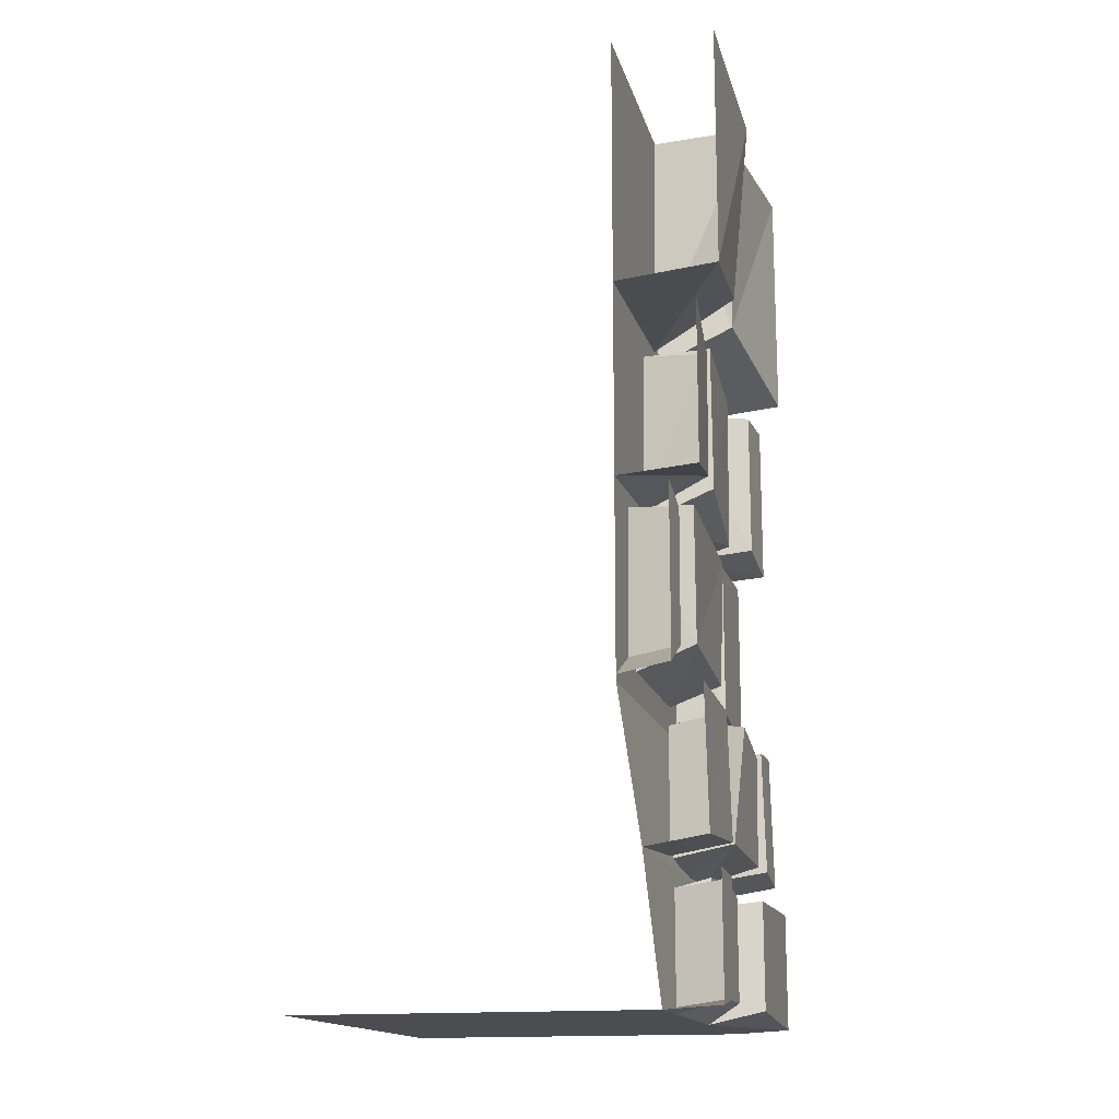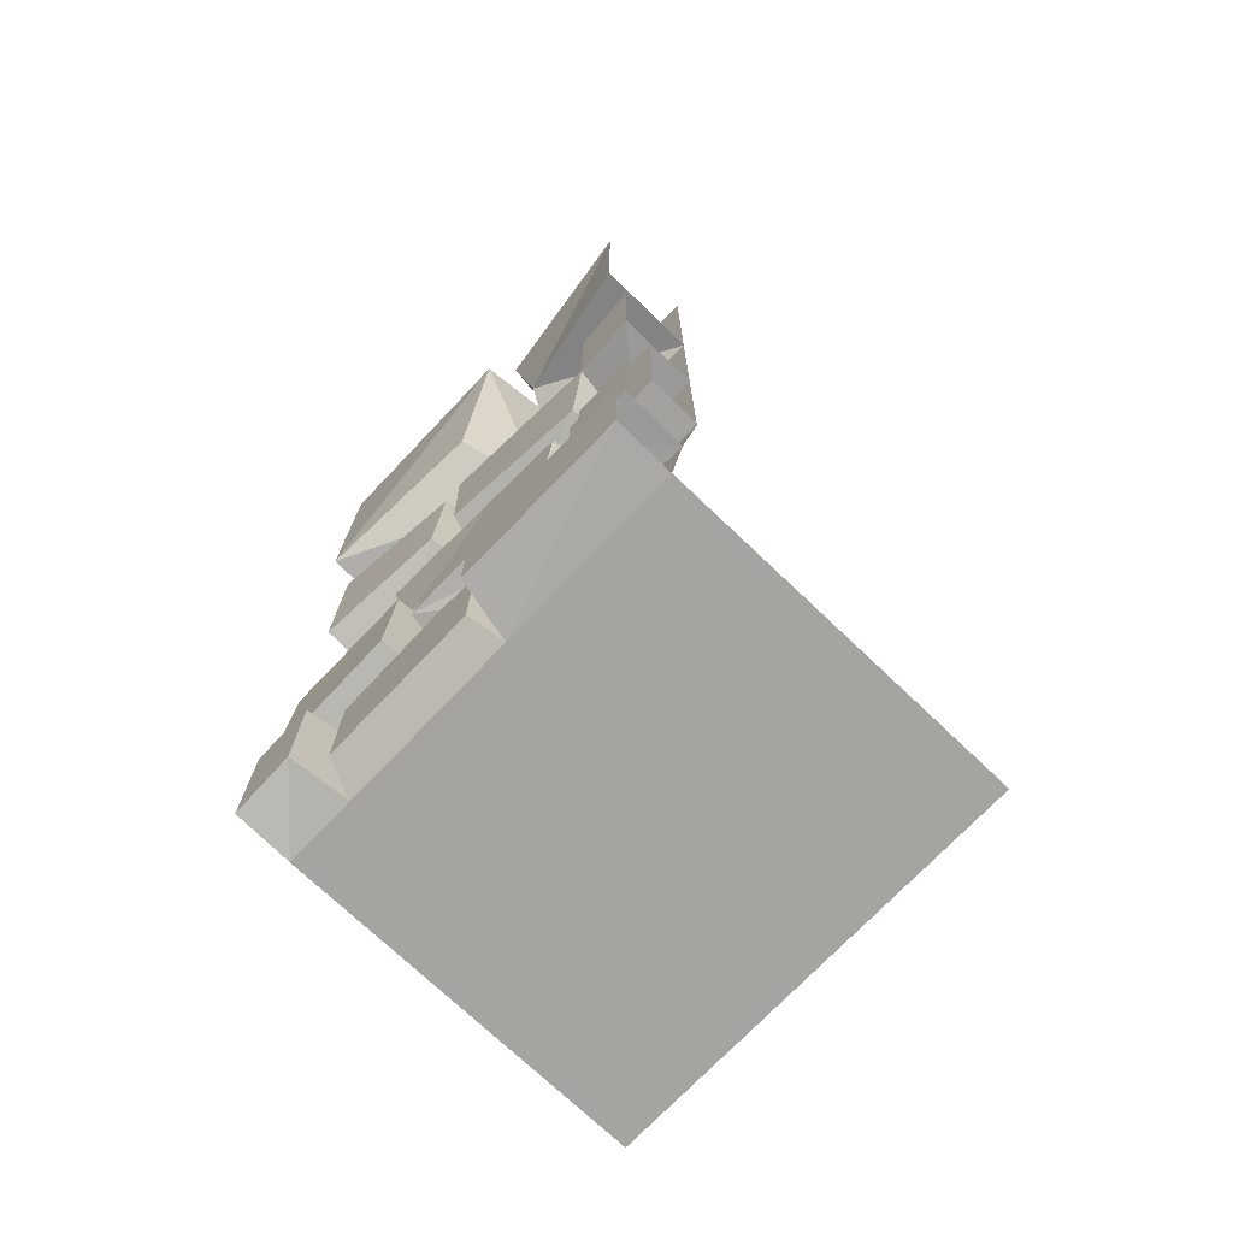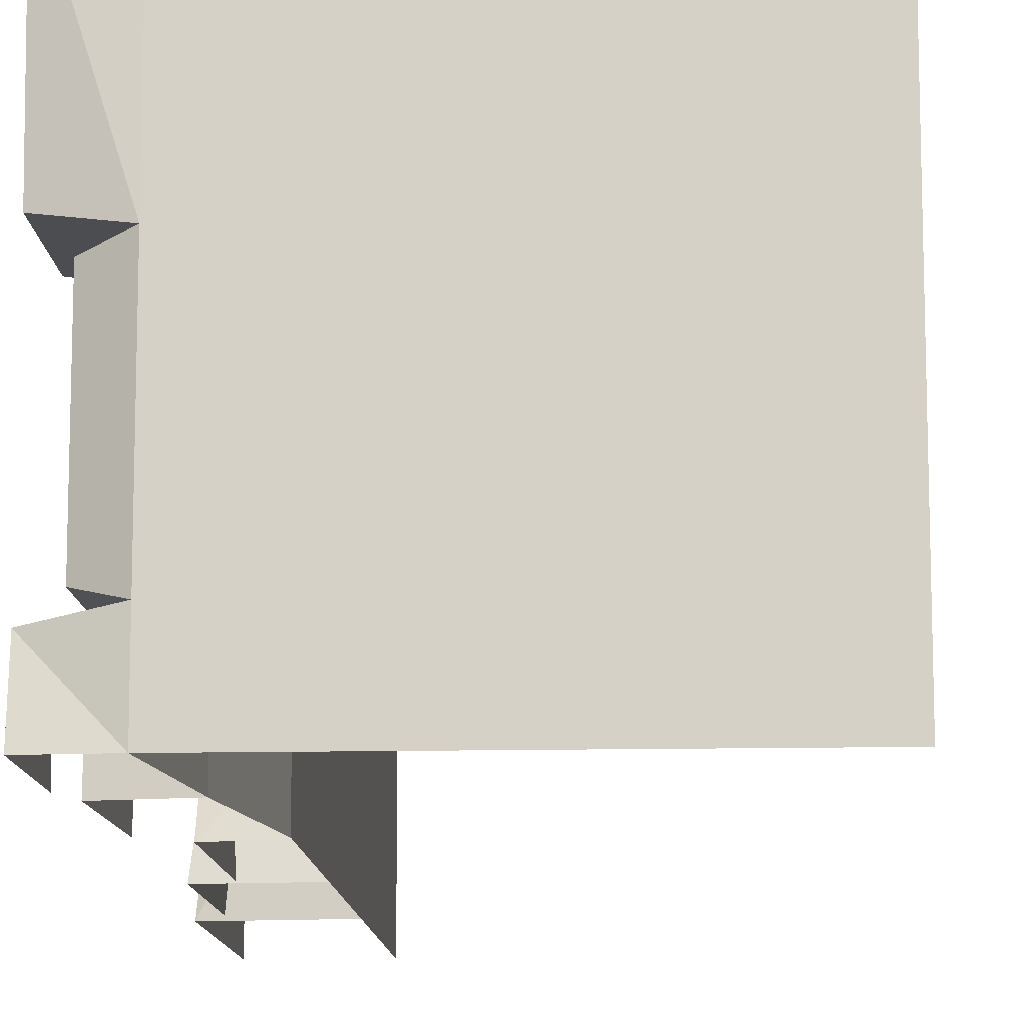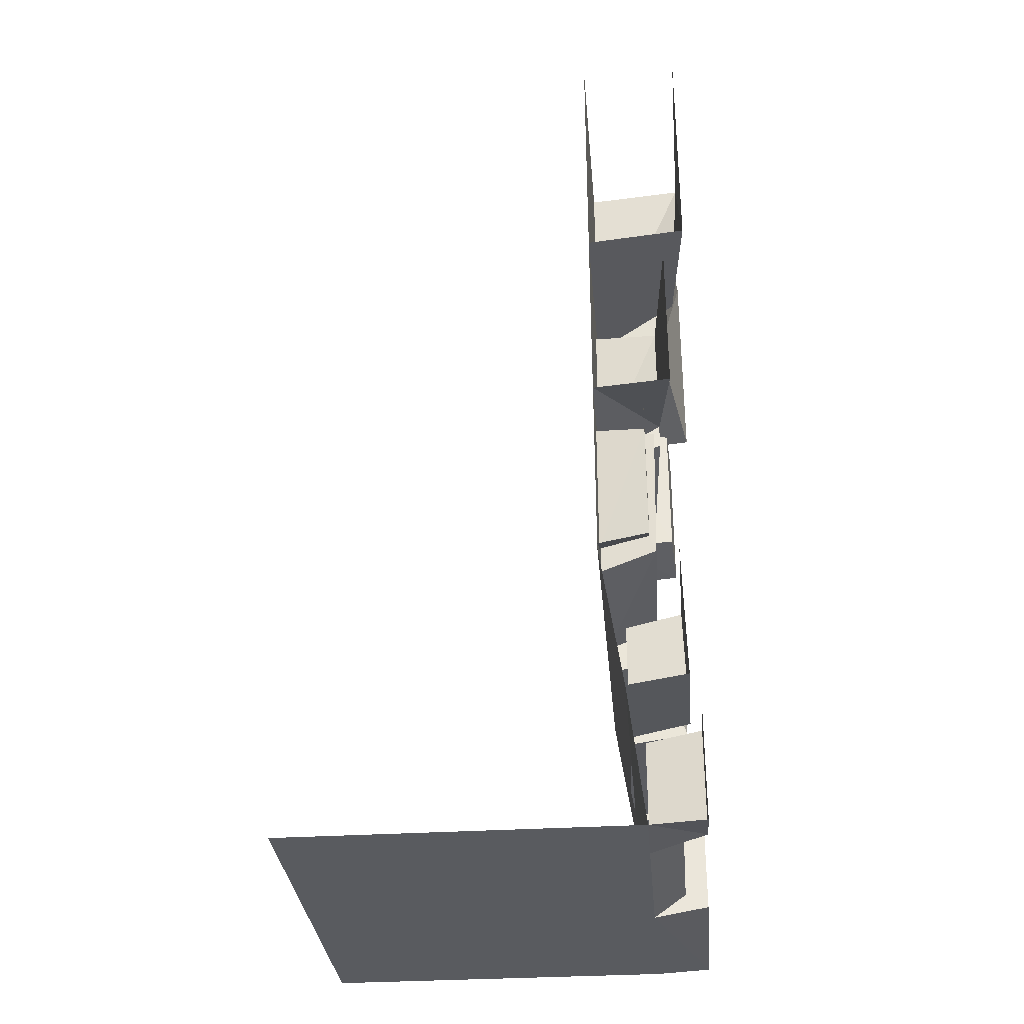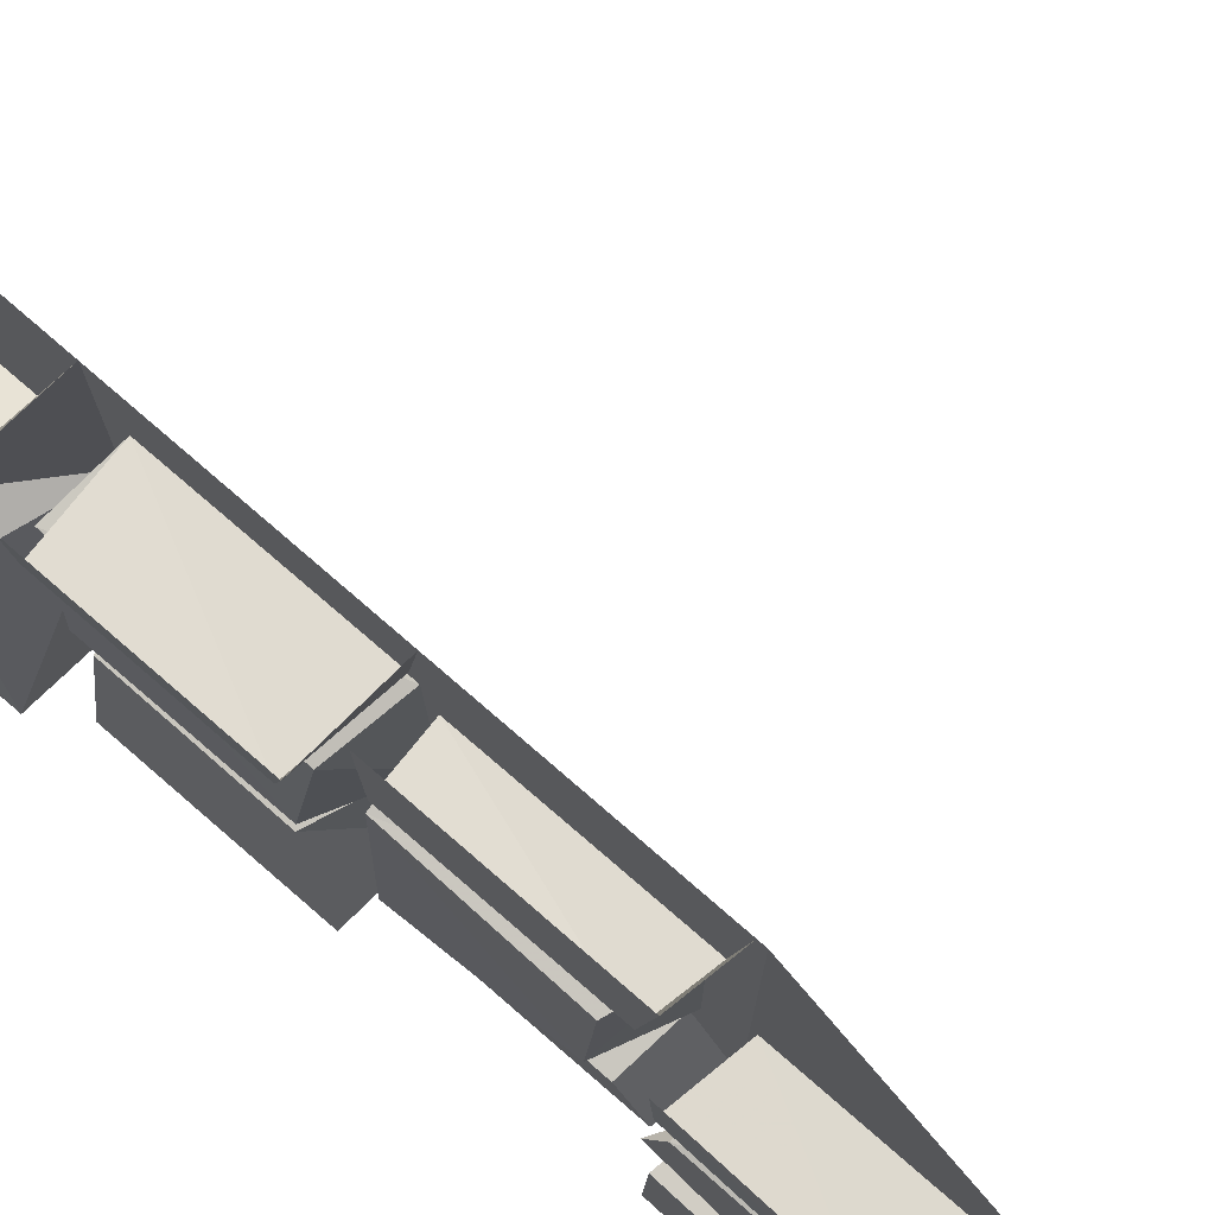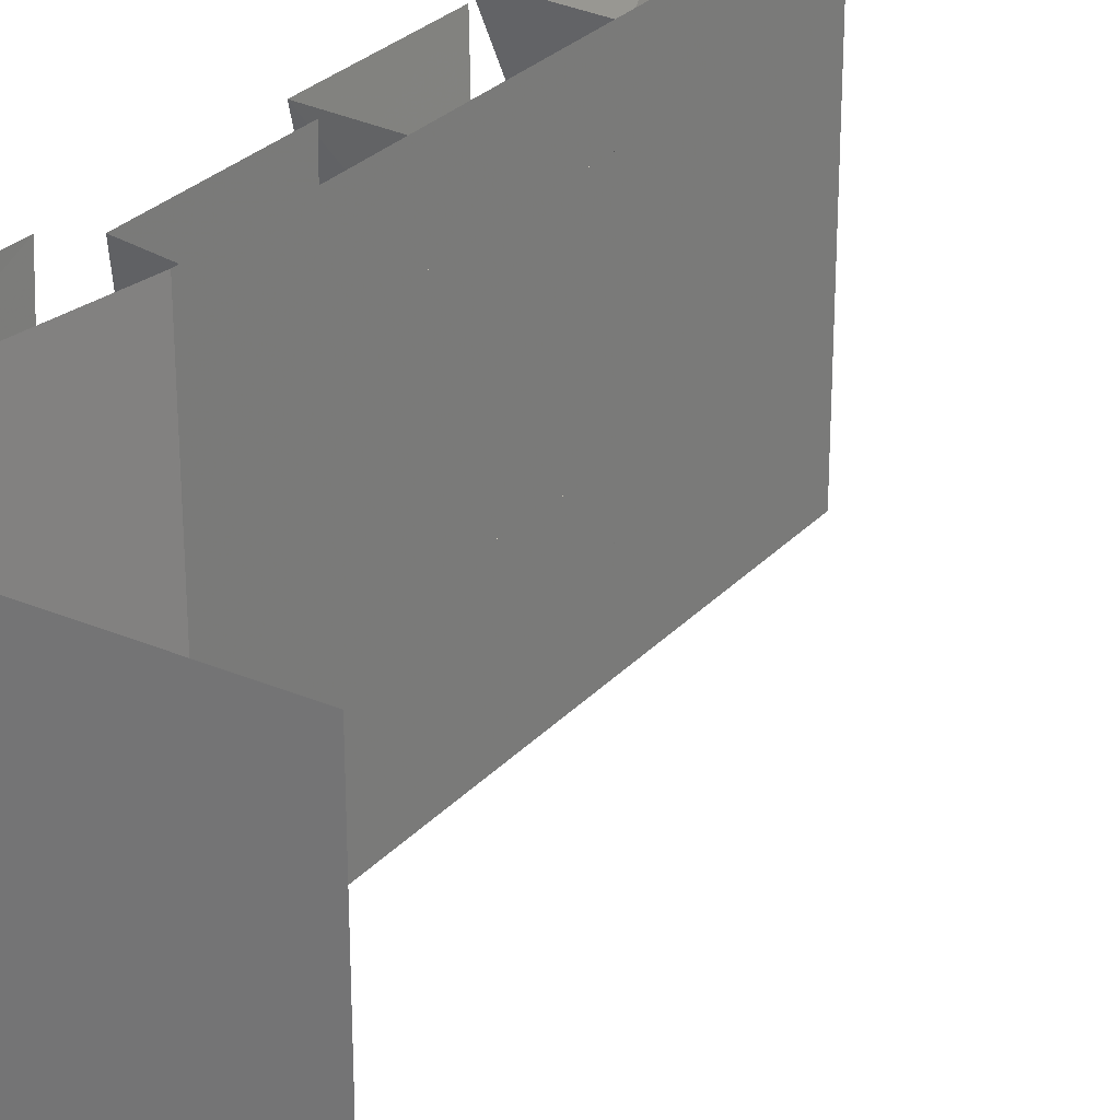
<metadata>
{"format":"obj","ext":"obj","renderer":"f3d","projection":"perspective","resolution":1024,"background":"white","views":[{"elev":-15.9,"azim":-166.3,"up":"+Y"},{"elev":-73.4,"azim":-43.6,"up":"+Y"},{"elev":-12.1,"azim":3.0,"up":"+Z"},{"elev":-32.3,"azim":-174.9,"up":"+Y"},{"elev":77.0,"azim":-49.1,"up":"+Z"},{"elev":28.1,"azim":32.9,"up":"+Z"}]}
</metadata>
<code>
v -0.4531 -1.898 0.3594
v -0.4531 -1.922 0.5
v -0.4453 -1.586 0.5
v -0.4453 -1.594 0.3594
v -0.3047 -1.617 0.3438
v -0.3047 -1.922 0.3438
v -0.3047 -1.945 0.5
v -0.4531 -1.922 -0.5
v -0.4531 -1.898 -0.1875
v -0.4453 -1.594 -0.1875
v -0.4453 -1.586 -0.5
v -0.3047 -1.922 -0.1719
v -0.3047 -1.617 -0.1719
v -0.3047 -1.945 -0.5
v -0.375 -1.508 0.2422
v -0.375 -1.539 0.5
v -0.375 -1.117 0.5
v -0.375 -1.125 0.2422
v -0.25 -1.117 0.2188
v -0.25 -1.531 0.2266
v -0.25 -1.562 0.5
v -0.375 -1.539 -0.5
v -0.375 -1.477 -0.3828
v -0.375 -1.148 -0.375
v -0.375 -1.117 -0.5
v -0.25 -1.492 -0.3594
v -0.25 -1.133 -0.3516
v -0.25 -1.562 -0.5
v -0.3906 -1.445 -0.2578
v -0.3828 -1.461 0.1328
v -0.3828 -1.125 0.1953
v -0.3984 -1.125 -0.3125
v -0.25 -1.508 -0.2734
v -0.25 -1.508 0.1406
v -0.4453 -0.6797 0.5
v -0.4375 -0.6875 0.3438
v -0.4375 -1.055 0.3438
v -0.4453 -1.086 0.5
v -0.25 -1.078 0.3203
v -0.25 -1.102 0.5
v -0.25 -0.6719 0.3125
v -0.3906 -0.6562 0.2891
v -0.4141 -0.6641 -0.125
v -0.4141 -1.023 -0.1094
v -0.3906 -1.062 0.2656
v -0.25 -1.094 0.3047
v -0.25 -1.102 -0.1406
v -0.25 -0.6797 -0.1484
v -0.4141 -0.6953 -0.1719
v -0.4453 -0.6797 -0.5
v -0.4453 -1.086 -0.5
v -0.4141 -1.016 -0.1875
v -0.25 -1.086 -0.1562
v -0.25 -1.102 -0.5
v -0.4297 -0.5 0.1484
v -0.5 -0.6016 0.5
v -0.5 0 0.5
v -0.4453 0 0.07031
v -0.25 0 0.04688
v -0.25 -0.625 0.05469
v -0.25 -0.625 0.5
v -0.5 -0.6016 -0.5
v -0.4688 -0.5156 -0.07031
v -0.5 0 0.02344
v -0.5 0 -0.5
v -0.25 -0.6094 0
v -0.25 -0.625 -0.5
v -0.4766 -1.992 0.5
v -0.4766 -2 0.1016
v -0.4766 -2.258 0.1016
v -0.4766 -2.281 0.5
v -0.3438 -2.289 0.07812
v -0.3438 -2.289 0.5
v 0.5 -2.289 0.5
v 0.5 -2.289 -0.5
v -0.3438 -2.289 -0.3359
v -0.3438 -2.289 -0.5
v -0.4766 -2.258 -0.3594
v -0.4766 -2.281 -0.5
v -0.4766 -2 -0.3594
v -0.4766 -1.992 -0.5
v -0.3438 -2.016 0.07812
v -0.4219 -1.992 0.05469
v -0.4219 -1.977 -0.07031
v -0.4219 -2.242 -0.3125
v -0.4219 -2.242 0.05469
v -0.3438 -2.016 -0.3359
v -0.4219 -1.992 -0.3125
v -0.4453 -1.891 -0.1094
v -0.4453 -1.898 0.2578
v -0.4453 -1.617 0.2812
v -0.4453 -1.578 0.08594
v -0.3672 -1.602 -0.1172
v -0.3047 -1.617 -0.1406
v -0.3047 -1.922 -0.1328
v -0.2969 -1.945 0.1016
v -0.3047 -1.93 0.3047
v -0.3047 -1.625 0.3125
v -0.25 -1.578 0.5
v -0.25 -1.578 -0.5
v -0.25 0 0.5
v -0.25 0 -0.5
f 1 2 3
f 1 3 4
f 8 9 10
f 8 10 11
f 42 43 44
f 42 44 45
f 68 69 70
f 68 70 71
f 79 78 80
f 79 80 81
f 89 90 91
f 89 91 92
f 89 92 93
f 7 14 77
f 7 77 73
f 1 4 5
f 1 5 6
f 1 6 7
f 1 7 2
f 12 13 10
f 12 10 9
f 12 9 8
f 12 8 14
f 89 93 94
f 89 94 95
f 89 95 96
f 89 96 97
f 89 97 90
f 90 97 91
f 91 97 98
f 14 7 99
f 14 99 100
f 15 16 17
f 15 17 18
f 22 23 24
f 22 24 25
f 15 18 19
f 15 19 20
f 15 20 21
f 15 21 16
f 26 27 24
f 26 24 23
f 26 23 22
f 26 22 28
f 29 33 34
f 29 34 30
f 30 34 31
f 31 34 19
f 29 30 31
f 29 31 32
f 35 36 37
f 35 37 38
f 49 50 51
f 49 51 52
f 29 32 27
f 29 27 33
f 38 37 39
f 38 39 40
f 41 39 37
f 41 37 36
f 42 45 46
f 42 46 41
f 47 46 45
f 47 45 44
f 47 44 48
f 48 44 43
f 49 52 53
f 49 53 48
f 54 53 52
f 54 52 51
f 55 56 57
f 55 57 58
f 62 63 64
f 62 64 65
f 55 58 59
f 55 59 60
f 55 60 61
f 55 61 56
f 66 59 64
f 66 64 63
f 66 63 62
f 66 62 67
f 71 70 72
f 71 72 73
f 73 72 74
f 74 72 75
f 75 72 76
f 75 76 77
f 77 76 78
f 77 78 79
f 83 84 85
f 83 85 86
f 76 72 86
f 76 86 85
f 88 85 84
f 82 72 70
f 82 70 69
f 83 86 72
f 83 72 82
f 76 85 87
f 76 87 80
f 76 80 78
f 87 85 88
f 100 99 101
f 100 101 102

</code>
